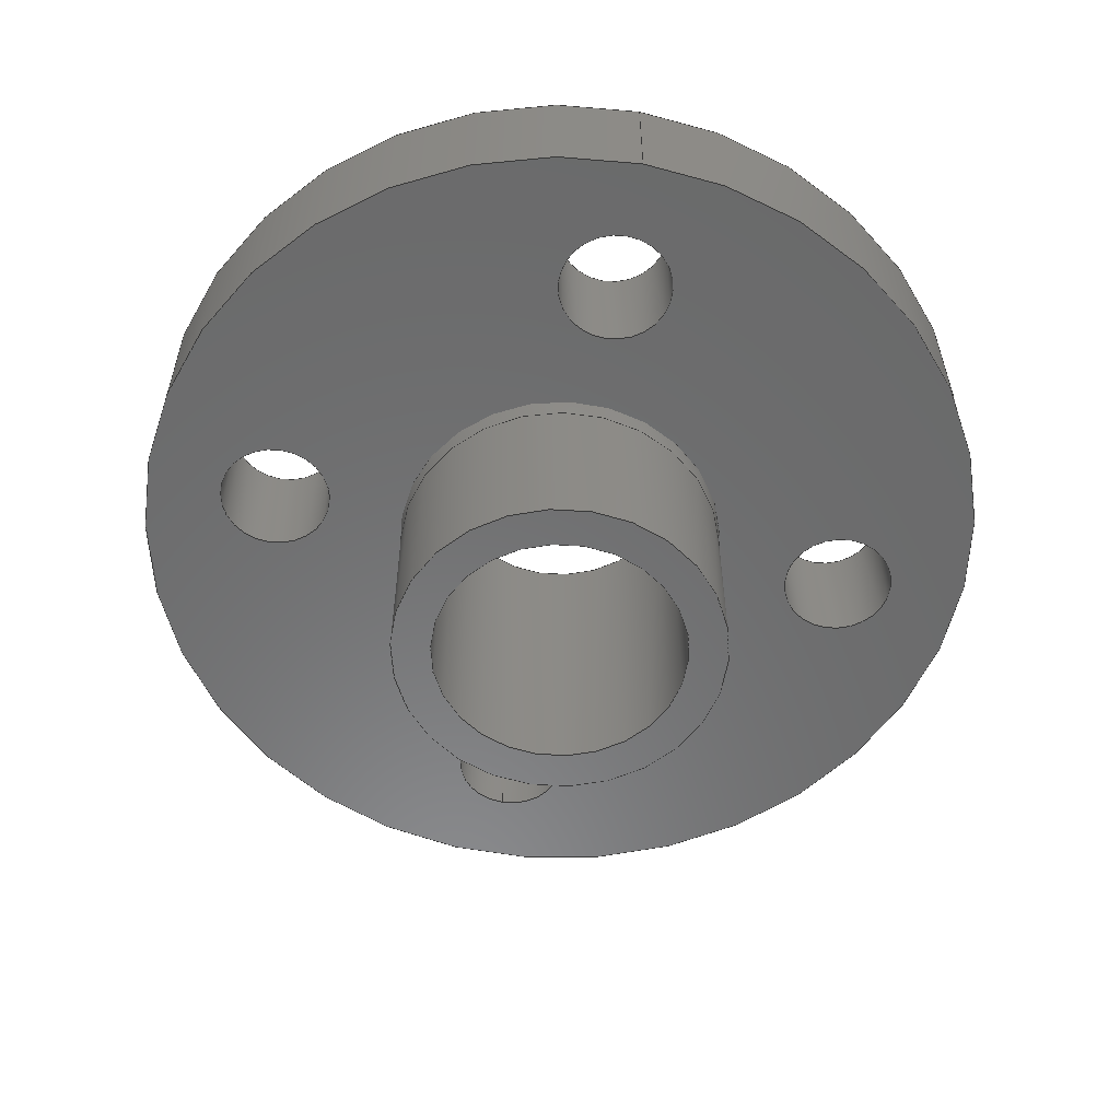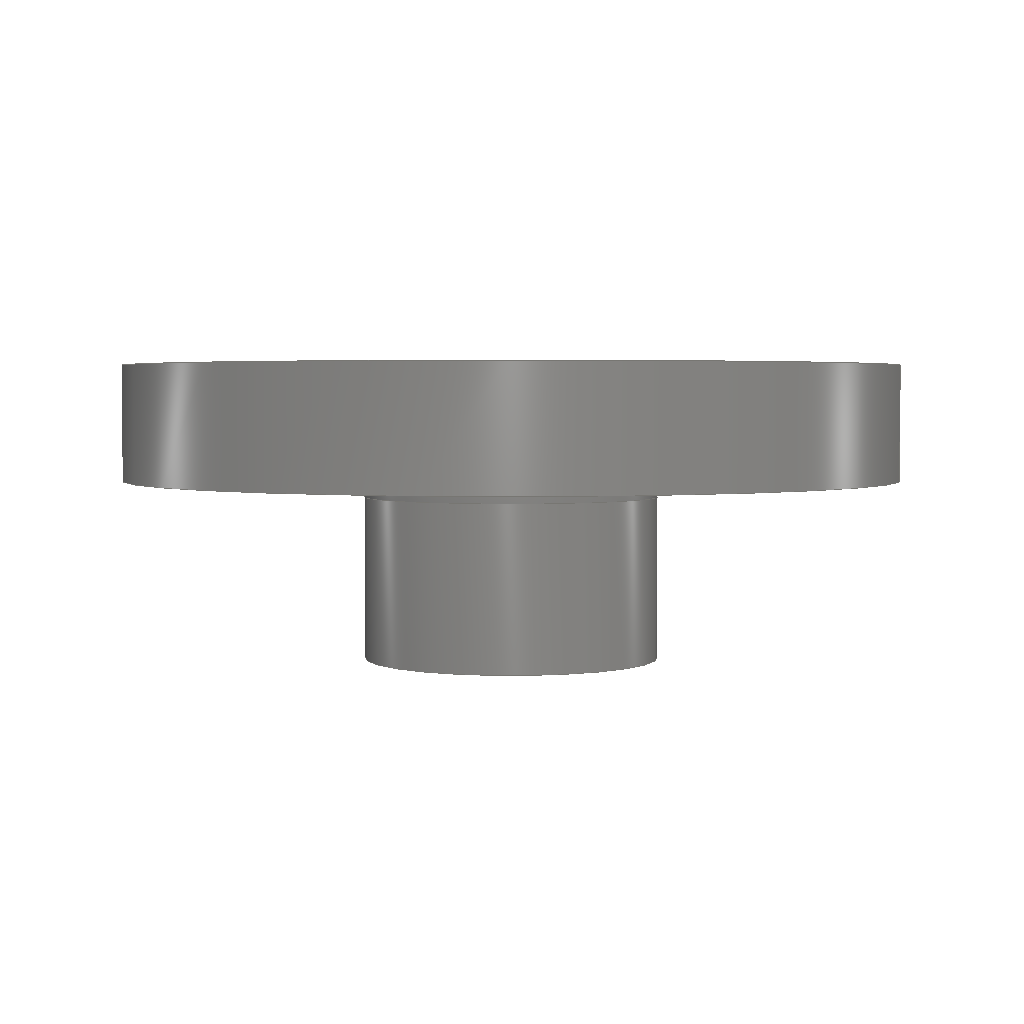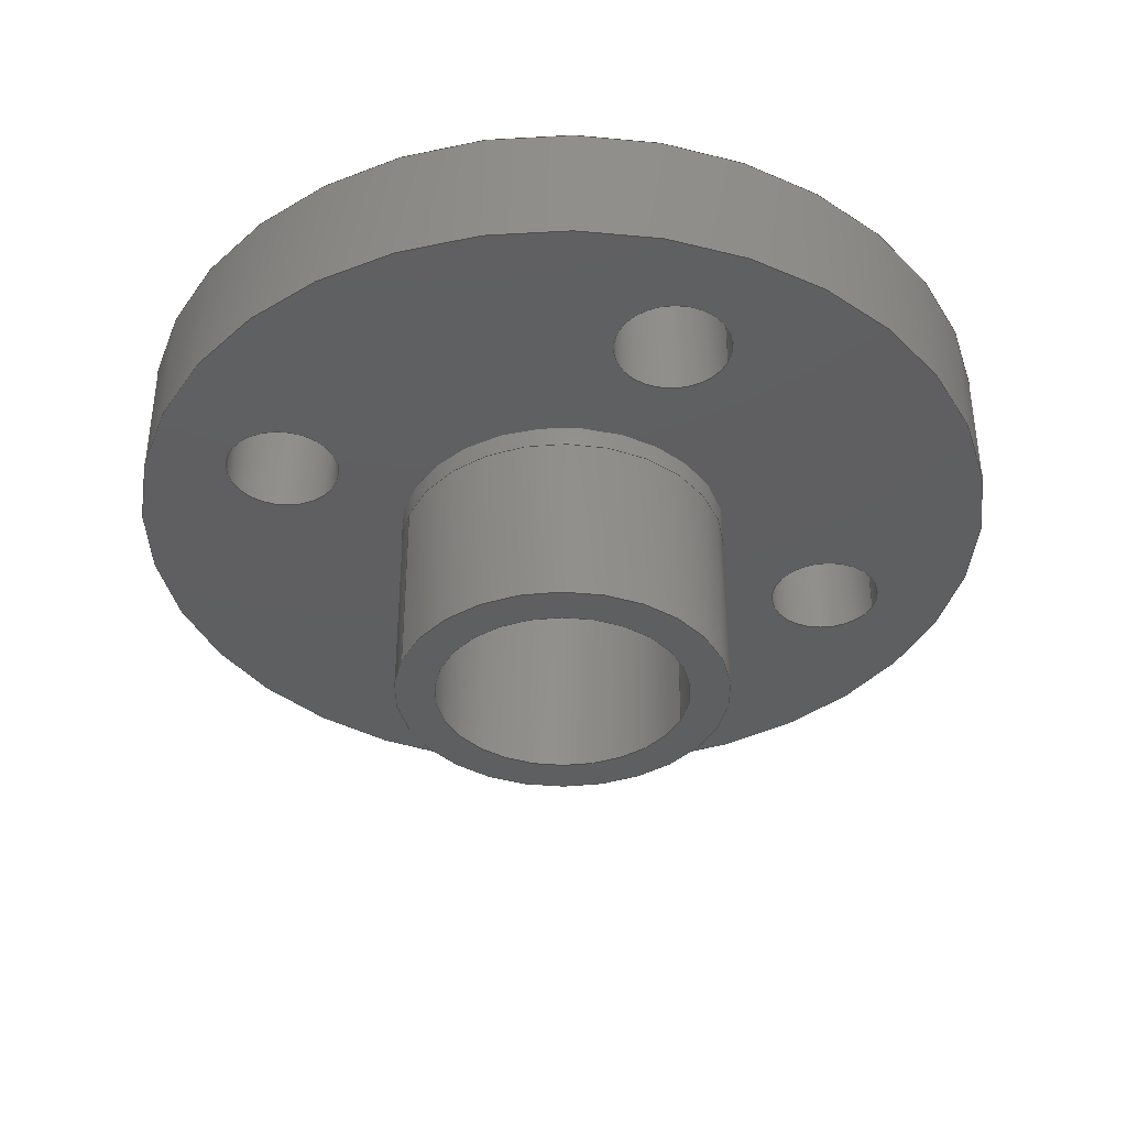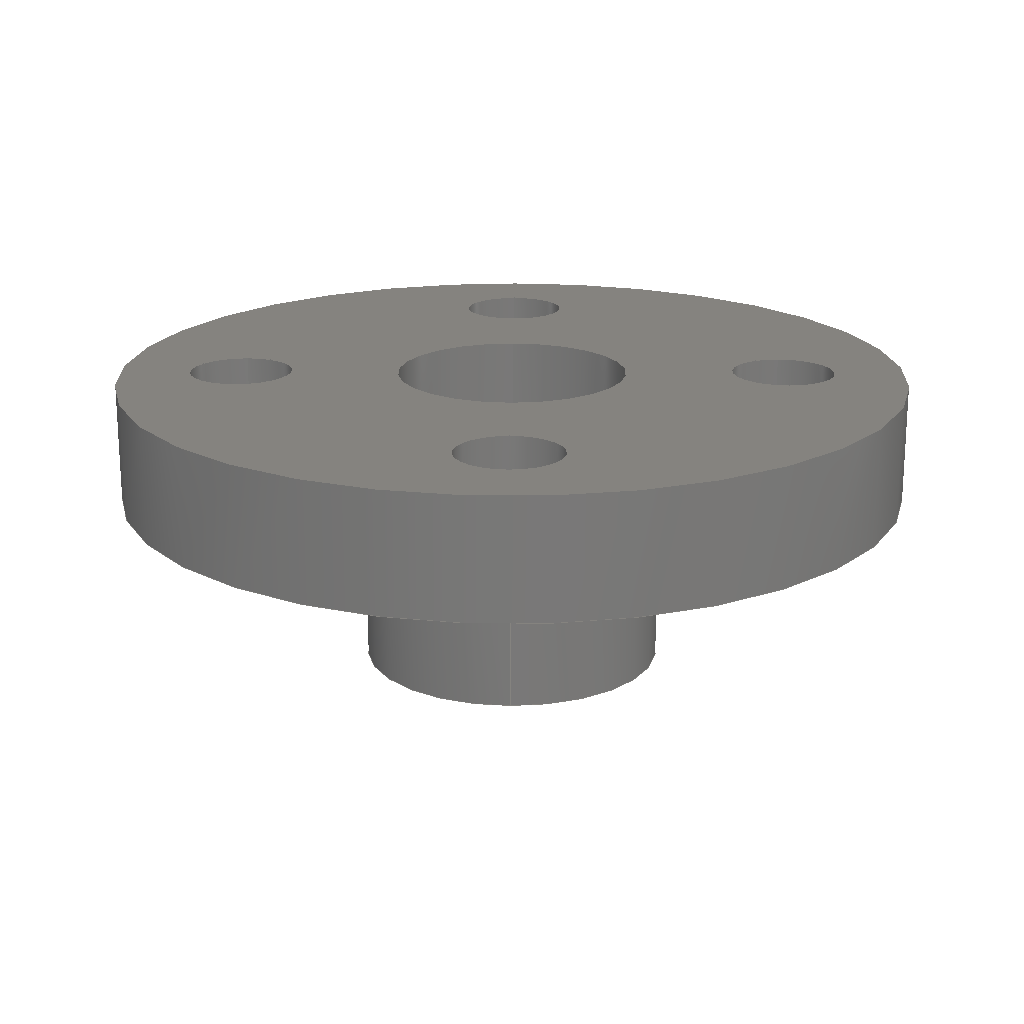
<metadata>
{"format":"step","ext":"stp","renderer":"f3d","projection":"perspective","resolution":1024,"background":"white","views":[{"elev":-56.8,"azim":79.5,"up":"+Z"},{"elev":3.1,"azim":14.1,"up":"+Z"},{"elev":-38.2,"azim":-20.4,"up":"+Z"},{"elev":18.9,"azim":-89.5,"up":"+Z"}]}
</metadata>
<code>
ISO-10303-21;
DATA;
#1=MECHANICAL_DESIGN_GEOMETRIC_PRESENTATION_REPRESENTATION('',(#4),#290);
#2=SHAPE_REPRESENTATION_RELATIONSHIP('SRR','None',#302,#3);
#3=ADVANCED_BREP_SHAPE_REPRESENTATION('',(#5),#289);
#4=STYLED_ITEM('',(#312),#5);
#5=MANIFOLD_SOLID_BREP('Solid1',#163);
#6=CONICAL_SURFACE('',#179,0.1575,4.289);
#7=PLANE('',#171);
#8=PLANE('',#180);
#9=PLANE('',#182);
#10=FACE_BOUND('',#41,.T.);
#11=FACE_BOUND('',#43,.T.);
#12=FACE_BOUND('',#45,.T.);
#13=FACE_BOUND('',#46,.T.);
#14=FACE_BOUND('',#47,.T.);
#15=FACE_BOUND('',#48,.T.);
#16=FACE_BOUND('',#49,.T.);
#17=FACE_BOUND('',#51,.T.);
#18=FACE_BOUND('',#53,.T.);
#19=FACE_BOUND('',#55,.T.);
#20=FACE_BOUND('',#57,.T.);
#21=FACE_BOUND('',#58,.T.);
#22=FACE_BOUND('',#59,.T.);
#23=FACE_BOUND('',#60,.T.);
#24=FACE_BOUND('',#61,.T.);
#25=FACE_BOUND('',#63,.T.);
#26=FACE_BOUND('',#65,.T.);
#27=FACE_BOUND('',#67,.T.);
#28=FACE_BOUND('',#69,.T.);
#29=FACE_OUTER_BOUND('',#40,.T.);
#30=FACE_OUTER_BOUND('',#42,.T.);
#31=FACE_OUTER_BOUND('',#44,.T.);
#32=FACE_OUTER_BOUND('',#50,.T.);
#33=FACE_OUTER_BOUND('',#52,.T.);
#34=FACE_OUTER_BOUND('',#54,.T.);
#35=FACE_OUTER_BOUND('',#56,.T.);
#36=FACE_OUTER_BOUND('',#62,.T.);
#37=FACE_OUTER_BOUND('',#64,.T.);
#38=FACE_OUTER_BOUND('',#66,.T.);
#39=FACE_OUTER_BOUND('',#68,.T.);
#40=EDGE_LOOP('',(#115));
#41=EDGE_LOOP('',(#116));
#42=EDGE_LOOP('',(#117));
#43=EDGE_LOOP('',(#118));
#44=EDGE_LOOP('',(#119));
#45=EDGE_LOOP('',(#120));
#46=EDGE_LOOP('',(#121));
#47=EDGE_LOOP('',(#122));
#48=EDGE_LOOP('',(#123));
#49=EDGE_LOOP('',(#124));
#50=EDGE_LOOP('',(#125));
#51=EDGE_LOOP('',(#126));
#52=EDGE_LOOP('',(#127));
#53=EDGE_LOOP('',(#128));
#54=EDGE_LOOP('',(#129));
#55=EDGE_LOOP('',(#130));
#56=EDGE_LOOP('',(#131));
#57=EDGE_LOOP('',(#132));
#58=EDGE_LOOP('',(#133));
#59=EDGE_LOOP('',(#134));
#60=EDGE_LOOP('',(#135));
#61=EDGE_LOOP('',(#136));
#62=EDGE_LOOP('',(#137));
#63=EDGE_LOOP('',(#138));
#64=EDGE_LOOP('',(#139));
#65=EDGE_LOOP('',(#140));
#66=EDGE_LOOP('',(#141));
#67=EDGE_LOOP('',(#142));
#68=EDGE_LOOP('',(#143));
#69=EDGE_LOOP('',(#144));
#70=CIRCLE('',#166,0.056);
#71=CIRCLE('',#167,0.056);
#72=CIRCLE('',#169,0.1635);
#73=CIRCLE('',#170,0.1635);
#74=CIRCLE('',#172,0.4275);
#75=CIRCLE('',#173,0.165);
#76=CIRCLE('',#174,0.056);
#77=CIRCLE('',#175,0.056);
#78=CIRCLE('',#176,0.056);
#79=CIRCLE('',#178,0.4275);
#80=CIRCLE('',#181,0.125);
#81=CIRCLE('',#183,0.125);
#82=CIRCLE('',#184,0.056);
#83=CIRCLE('',#185,0.056);
#84=CIRCLE('',#186,0.056);
#85=VERTEX_POINT('',#247);
#86=VERTEX_POINT('',#249);
#87=VERTEX_POINT('',#252);
#88=VERTEX_POINT('',#254);
#89=VERTEX_POINT('',#257);
#90=VERTEX_POINT('',#259);
#91=VERTEX_POINT('',#261);
#92=VERTEX_POINT('',#263);
#93=VERTEX_POINT('',#265);
#94=VERTEX_POINT('',#268);
#95=VERTEX_POINT('',#272);
#96=VERTEX_POINT('',#275);
#97=VERTEX_POINT('',#277);
#98=VERTEX_POINT('',#279);
#99=VERTEX_POINT('',#281);
#100=EDGE_CURVE('',#85,#85,#70,.T.);
#101=EDGE_CURVE('',#86,#86,#71,.T.);
#102=EDGE_CURVE('',#87,#87,#72,.T.);
#103=EDGE_CURVE('',#88,#88,#73,.T.);
#104=EDGE_CURVE('',#89,#89,#74,.T.);
#105=EDGE_CURVE('',#90,#90,#75,.T.);
#106=EDGE_CURVE('',#91,#91,#76,.T.);
#107=EDGE_CURVE('',#92,#92,#77,.T.);
#108=EDGE_CURVE('',#93,#93,#78,.T.);
#109=EDGE_CURVE('',#94,#94,#79,.T.);
#110=EDGE_CURVE('',#95,#95,#80,.T.);
#111=EDGE_CURVE('',#96,#96,#81,.T.);
#112=EDGE_CURVE('',#97,#97,#82,.T.);
#113=EDGE_CURVE('',#98,#98,#83,.T.);
#114=EDGE_CURVE('',#99,#99,#84,.T.);
#115=ORIENTED_EDGE('',*,*,#100,.F.);
#116=ORIENTED_EDGE('',*,*,#101,.F.);
#117=ORIENTED_EDGE('',*,*,#102,.F.);
#118=ORIENTED_EDGE('',*,*,#103,.F.);
#119=ORIENTED_EDGE('',*,*,#104,.F.);
#120=ORIENTED_EDGE('',*,*,#101,.T.);
#121=ORIENTED_EDGE('',*,*,#105,.F.);
#122=ORIENTED_EDGE('',*,*,#106,.T.);
#123=ORIENTED_EDGE('',*,*,#107,.T.);
#124=ORIENTED_EDGE('',*,*,#108,.T.);
#125=ORIENTED_EDGE('',*,*,#104,.T.);
#126=ORIENTED_EDGE('',*,*,#109,.F.);
#127=ORIENTED_EDGE('',*,*,#103,.T.);
#128=ORIENTED_EDGE('',*,*,#105,.T.);
#129=ORIENTED_EDGE('',*,*,#102,.T.);
#130=ORIENTED_EDGE('',*,*,#110,.F.);
#131=ORIENTED_EDGE('',*,*,#109,.T.);
#132=ORIENTED_EDGE('',*,*,#100,.T.);
#133=ORIENTED_EDGE('',*,*,#111,.T.);
#134=ORIENTED_EDGE('',*,*,#112,.F.);
#135=ORIENTED_EDGE('',*,*,#113,.F.);
#136=ORIENTED_EDGE('',*,*,#114,.F.);
#137=ORIENTED_EDGE('',*,*,#114,.T.);
#138=ORIENTED_EDGE('',*,*,#108,.F.);
#139=ORIENTED_EDGE('',*,*,#113,.T.);
#140=ORIENTED_EDGE('',*,*,#107,.F.);
#141=ORIENTED_EDGE('',*,*,#112,.T.);
#142=ORIENTED_EDGE('',*,*,#106,.F.);
#143=ORIENTED_EDGE('',*,*,#110,.T.);
#144=ORIENTED_EDGE('',*,*,#111,.F.);
#145=CYLINDRICAL_SURFACE('',#165,0.056);
#146=CYLINDRICAL_SURFACE('',#168,0.1635);
#147=CYLINDRICAL_SURFACE('',#177,0.4275);
#148=CYLINDRICAL_SURFACE('',#187,0.056);
#149=CYLINDRICAL_SURFACE('',#188,0.056);
#150=CYLINDRICAL_SURFACE('',#189,0.056);
#151=CYLINDRICAL_SURFACE('',#190,0.125);
#152=ADVANCED_FACE('',(#29,#10),#145,.F.);
#153=ADVANCED_FACE('',(#30,#11),#146,.T.);
#154=ADVANCED_FACE('',(#31,#12,#13,#14,#15,#16),#7,.F.);
#155=ADVANCED_FACE('',(#32,#17),#147,.T.);
#156=ADVANCED_FACE('',(#33,#18),#6,.T.);
#157=ADVANCED_FACE('',(#34,#19),#8,.T.);
#158=ADVANCED_FACE('',(#35,#20,#21,#22,#23,#24),#9,.T.);
#159=ADVANCED_FACE('',(#36,#25),#148,.F.);
#160=ADVANCED_FACE('',(#37,#26),#149,.F.);
#161=ADVANCED_FACE('',(#38,#27),#150,.F.);
#162=ADVANCED_FACE('',(#39,#28),#151,.F.);
#163=CLOSED_SHELL('',(#152,#153,#154,#155,#156,#157,#158,#159,#160,#161,
#162));
#164=AXIS2_PLACEMENT_3D('placement',#245,#191,#192);
#165=AXIS2_PLACEMENT_3D('',#246,#193,#194);
#166=AXIS2_PLACEMENT_3D('',#248,#195,#196);
#167=AXIS2_PLACEMENT_3D('',#250,#197,#198);
#168=AXIS2_PLACEMENT_3D('',#251,#199,#200);
#169=AXIS2_PLACEMENT_3D('',#253,#201,#202);
#170=AXIS2_PLACEMENT_3D('',#255,#203,#204);
#171=AXIS2_PLACEMENT_3D('',#256,#205,#206);
#172=AXIS2_PLACEMENT_3D('',#258,#207,#208);
#173=AXIS2_PLACEMENT_3D('',#260,#209,#210);
#174=AXIS2_PLACEMENT_3D('',#262,#211,#212);
#175=AXIS2_PLACEMENT_3D('',#264,#213,#214);
#176=AXIS2_PLACEMENT_3D('',#266,#215,#216);
#177=AXIS2_PLACEMENT_3D('',#267,#217,#218);
#178=AXIS2_PLACEMENT_3D('',#269,#219,#220);
#179=AXIS2_PLACEMENT_3D('',#270,#221,#222);
#180=AXIS2_PLACEMENT_3D('',#271,#223,#224);
#181=AXIS2_PLACEMENT_3D('',#273,#225,#226);
#182=AXIS2_PLACEMENT_3D('',#274,#227,#228);
#183=AXIS2_PLACEMENT_3D('',#276,#229,#230);
#184=AXIS2_PLACEMENT_3D('',#278,#231,#232);
#185=AXIS2_PLACEMENT_3D('',#280,#233,#234);
#186=AXIS2_PLACEMENT_3D('',#282,#235,#236);
#187=AXIS2_PLACEMENT_3D('',#283,#237,#238);
#188=AXIS2_PLACEMENT_3D('',#284,#239,#240);
#189=AXIS2_PLACEMENT_3D('',#285,#241,#242);
#190=AXIS2_PLACEMENT_3D('',#286,#243,#244);
#191=DIRECTION('axis',(0,0,1));
#192=DIRECTION('refdir',(1,0,0));
#193=DIRECTION('center_axis',(0,0,1));
#194=DIRECTION('ref_axis',(1,0,0));
#195=DIRECTION('center_axis',(0,0,-1));
#196=DIRECTION('ref_axis',(1,0,0));
#197=DIRECTION('center_axis',(0,0,1));
#198=DIRECTION('ref_axis',(1,0,0));
#199=DIRECTION('center_axis',(0,0,-1));
#200=DIRECTION('ref_axis',(1,0,0));
#201=DIRECTION('center_axis',(0,0,-1));
#202=DIRECTION('ref_axis',(1,0,0));
#203=DIRECTION('center_axis',(0,0,1));
#204=DIRECTION('ref_axis',(1,0,0));
#205=DIRECTION('center_axis',(0,0,1));
#206=DIRECTION('ref_axis',(1,0,0));
#207=DIRECTION('center_axis',(0,0,1));
#208=DIRECTION('ref_axis',(1,0,0));
#209=DIRECTION('center_axis',(0,0,-1));
#210=DIRECTION('ref_axis',(1,0,0));
#211=DIRECTION('center_axis',(0,0,1));
#212=DIRECTION('ref_axis',(1,0,0));
#213=DIRECTION('center_axis',(0,0,1));
#214=DIRECTION('ref_axis',(1,0,0));
#215=DIRECTION('center_axis',(0,0,1));
#216=DIRECTION('ref_axis',(1,0,0));
#217=DIRECTION('center_axis',(0,0,1));
#218=DIRECTION('ref_axis',(1,0,0));
#219=DIRECTION('center_axis',(0,0,1));
#220=DIRECTION('ref_axis',(1,0,0));
#221=DIRECTION('center_axis',(0,0,1));
#222=DIRECTION('ref_axis',(0,1,0));
#223=DIRECTION('center_axis',(0,0,-1));
#224=DIRECTION('ref_axis',(-1,0,0));
#225=DIRECTION('center_axis',(0,0,-1));
#226=DIRECTION('ref_axis',(-1,0,0));
#227=DIRECTION('center_axis',(0,0,1));
#228=DIRECTION('ref_axis',(1,0,0));
#229=DIRECTION('center_axis',(0,0,-1));
#230=DIRECTION('ref_axis',(1,0,0));
#231=DIRECTION('center_axis',(0,0,1));
#232=DIRECTION('ref_axis',(1,0,0));
#233=DIRECTION('center_axis',(0,0,1));
#234=DIRECTION('ref_axis',(1,0,0));
#235=DIRECTION('center_axis',(0,0,1));
#236=DIRECTION('ref_axis',(1,0,0));
#237=DIRECTION('center_axis',(0,0,1));
#238=DIRECTION('ref_axis',(1,0,0));
#239=DIRECTION('center_axis',(0,0,1));
#240=DIRECTION('ref_axis',(1,0,0));
#241=DIRECTION('center_axis',(0,0,1));
#242=DIRECTION('ref_axis',(1,0,0));
#243=DIRECTION('center_axis',(0,0,1));
#244=DIRECTION('ref_axis',(1,0,0));
#245=CARTESIAN_POINT('',(0,0,0));
#246=CARTESIAN_POINT('Origin',(-0.2963,-5.442e-17,2.038));
#247=CARTESIAN_POINT('',(-0.3523,-4.756e-17,2.163));
#248=CARTESIAN_POINT('Origin',(-0.2963,-5.442e-17,2.163));
#249=CARTESIAN_POINT('',(-0.3523,-4.756e-17,2.038));
#250=CARTESIAN_POINT('Origin',(-0.2963,-5.442e-17,2.038));
#251=CARTESIAN_POINT('Origin',(0,0,2.038));
#252=CARTESIAN_POINT('',(-0.1635,2.002e-17,1.837));
#253=CARTESIAN_POINT('Origin',(0,0,1.837));
#254=CARTESIAN_POINT('',(-0.1635,-2.002e-17,2.017));
#255=CARTESIAN_POINT('Origin',(0,0,2.017));
#256=CARTESIAN_POINT('Origin',(0,-0.265,2.038));
#257=CARTESIAN_POINT('',(0.4275,0,2.038));
#258=CARTESIAN_POINT('Origin',(0,0,2.038));
#259=CARTESIAN_POINT('',(0,0.165,2.038));
#260=CARTESIAN_POINT('Origin',(0,0,2.038));
#261=CARTESIAN_POINT('',(0.3523,0,2.038));
#262=CARTESIAN_POINT('Origin',(0.2963,0,2.038));
#263=CARTESIAN_POINT('',(0.056,0.2963,2.038));
#264=CARTESIAN_POINT('Origin',(0,0.2963,2.038));
#265=CARTESIAN_POINT('',(0.056,-0.2963,2.038));
#266=CARTESIAN_POINT('Origin',(0,-0.2963,2.038));
#267=CARTESIAN_POINT('Origin',(0,0,2.038));
#268=CARTESIAN_POINT('',(0.4275,0,2.163));
#269=CARTESIAN_POINT('Origin',(0,0,2.163));
#270=CARTESIAN_POINT('Origin',(0,0,1.938));
#271=CARTESIAN_POINT('Origin',(0,0.125,1.837));
#272=CARTESIAN_POINT('',(-0.125,0,1.837));
#273=CARTESIAN_POINT('Origin',(0,0,1.837));
#274=CARTESIAN_POINT('Origin',(0,-0.265,2.163));
#275=CARTESIAN_POINT('',(0.125,0,2.163));
#276=CARTESIAN_POINT('Origin',(0,0,2.163));
#277=CARTESIAN_POINT('',(0.3523,0,2.163));
#278=CARTESIAN_POINT('Origin',(0.2963,0,2.163));
#279=CARTESIAN_POINT('',(0.056,0.2963,2.163));
#280=CARTESIAN_POINT('Origin',(0,0.2963,2.163));
#281=CARTESIAN_POINT('',(0.056,-0.2963,2.163));
#282=CARTESIAN_POINT('Origin',(0,-0.2963,2.163));
#283=CARTESIAN_POINT('Origin',(0,-0.2963,1.913));
#284=CARTESIAN_POINT('Origin',(0,0.2963,1.913));
#285=CARTESIAN_POINT('Origin',(0.2963,0,1.913));
#286=CARTESIAN_POINT('Origin',(0,0,-2.225));
#287=UNCERTAINTY_MEASURE_WITH_UNIT(LENGTH_MEASURE(0.0003937),
#291,'DISTANCE_ACCURACY_VALUE',
'Maximum model space distance between geometric entities at asserted c
onnectivities');
#288=UNCERTAINTY_MEASURE_WITH_UNIT(LENGTH_MEASURE(1e-06),#292,
'DISTANCE_ACCURACY_VALUE',
'Maximum model space distance between geometric entities at asserted c
onnectivities');
#289=(
GEOMETRIC_REPRESENTATION_CONTEXT(3)
GLOBAL_UNCERTAINTY_ASSIGNED_CONTEXT((#287))
GLOBAL_UNIT_ASSIGNED_CONTEXT((#291,#297,#294))
REPRESENTATION_CONTEXT('','3D')
);
#290=(
GEOMETRIC_REPRESENTATION_CONTEXT(3)
GLOBAL_UNCERTAINTY_ASSIGNED_CONTEXT((#288))
GLOBAL_UNIT_ASSIGNED_CONTEXT((#292,#297,#294))
REPRESENTATION_CONTEXT('','3D')
);
#291=(
CONVERSION_BASED_UNIT('__CONSTANT UNIT inch',#293)
LENGTH_UNIT()
NAMED_UNIT(#296)
);
#292=(
LENGTH_UNIT()
NAMED_UNIT(*)
SI_UNIT(.MILLI.,.METRE.)
);
#293=LENGTH_MEASURE_WITH_UNIT(LENGTH_MEASURE(25.4),#292);
#294=(
NAMED_UNIT(*)
SI_UNIT($,.STERADIAN.)
SOLID_ANGLE_UNIT()
);
#295=DIMENSIONAL_EXPONENTS(0,0,0,0,0,0,0);
#296=DIMENSIONAL_EXPONENTS(1,0,0,0,0,0,0);
#297=(
CONVERSION_BASED_UNIT('degree',#299)
NAMED_UNIT(#295)
PLANE_ANGLE_UNIT()
);
#298=(
NAMED_UNIT(*)
PLANE_ANGLE_UNIT()
SI_UNIT($,.RADIAN.)
);
#299=PLANE_ANGLE_MEASURE_WITH_UNIT(PLANE_ANGLE_MEASURE(0.01745),#298);
#300=SHAPE_DEFINITION_REPRESENTATION(#301,#302);
#301=PRODUCT_DEFINITION_SHAPE('',$,#304);
#302=SHAPE_REPRESENTATION('',(#164),#289);
#303=PRODUCT_DEFINITION_CONTEXT('part definition',#308,'design');
#304=PRODUCT_DEFINITION('rod_base','rod_base',#305,#303);
#305=PRODUCT_DEFINITION_FORMATION('','  ',#310);
#306=PRODUCT_RELATED_PRODUCT_CATEGORY('rod_base','rod_base',(#310));
#307=APPLICATION_PROTOCOL_DEFINITION('international standard',
'automotive_design',2009,#308);
#308=APPLICATION_CONTEXT(
'Core Data for Automotive Mechanical Design Process');
#309=PRODUCT_CONTEXT('part definition',#308,'mechanical');
#310=PRODUCT('rod_base','rod_base',$,(#309));
#311=PRESENTATION_STYLE_ASSIGNMENT((#313));
#312=PRESENTATION_STYLE_ASSIGNMENT((#314));
#313=SURFACE_STYLE_USAGE(.BOTH.,#315);
#314=SURFACE_STYLE_USAGE(.BOTH.,#316);
#315=SURFACE_SIDE_STYLE('',(#317));
#316=SURFACE_SIDE_STYLE('',(#318));
#317=SURFACE_STYLE_FILL_AREA(#319);
#318=SURFACE_STYLE_FILL_AREA(#320);
#319=FILL_AREA_STYLE('',(#321));
#320=FILL_AREA_STYLE('',(#322));
#321=FILL_AREA_STYLE_COLOUR('',#323);
#322=FILL_AREA_STYLE_COLOUR('',#324);
#323=COLOUR_RGB('',0.749,0.749,0.749);
#324=COLOUR_RGB('',0.5961,0.6667,0.6863);
ENDSEC;
END-ISO-10303-21;

</code>
